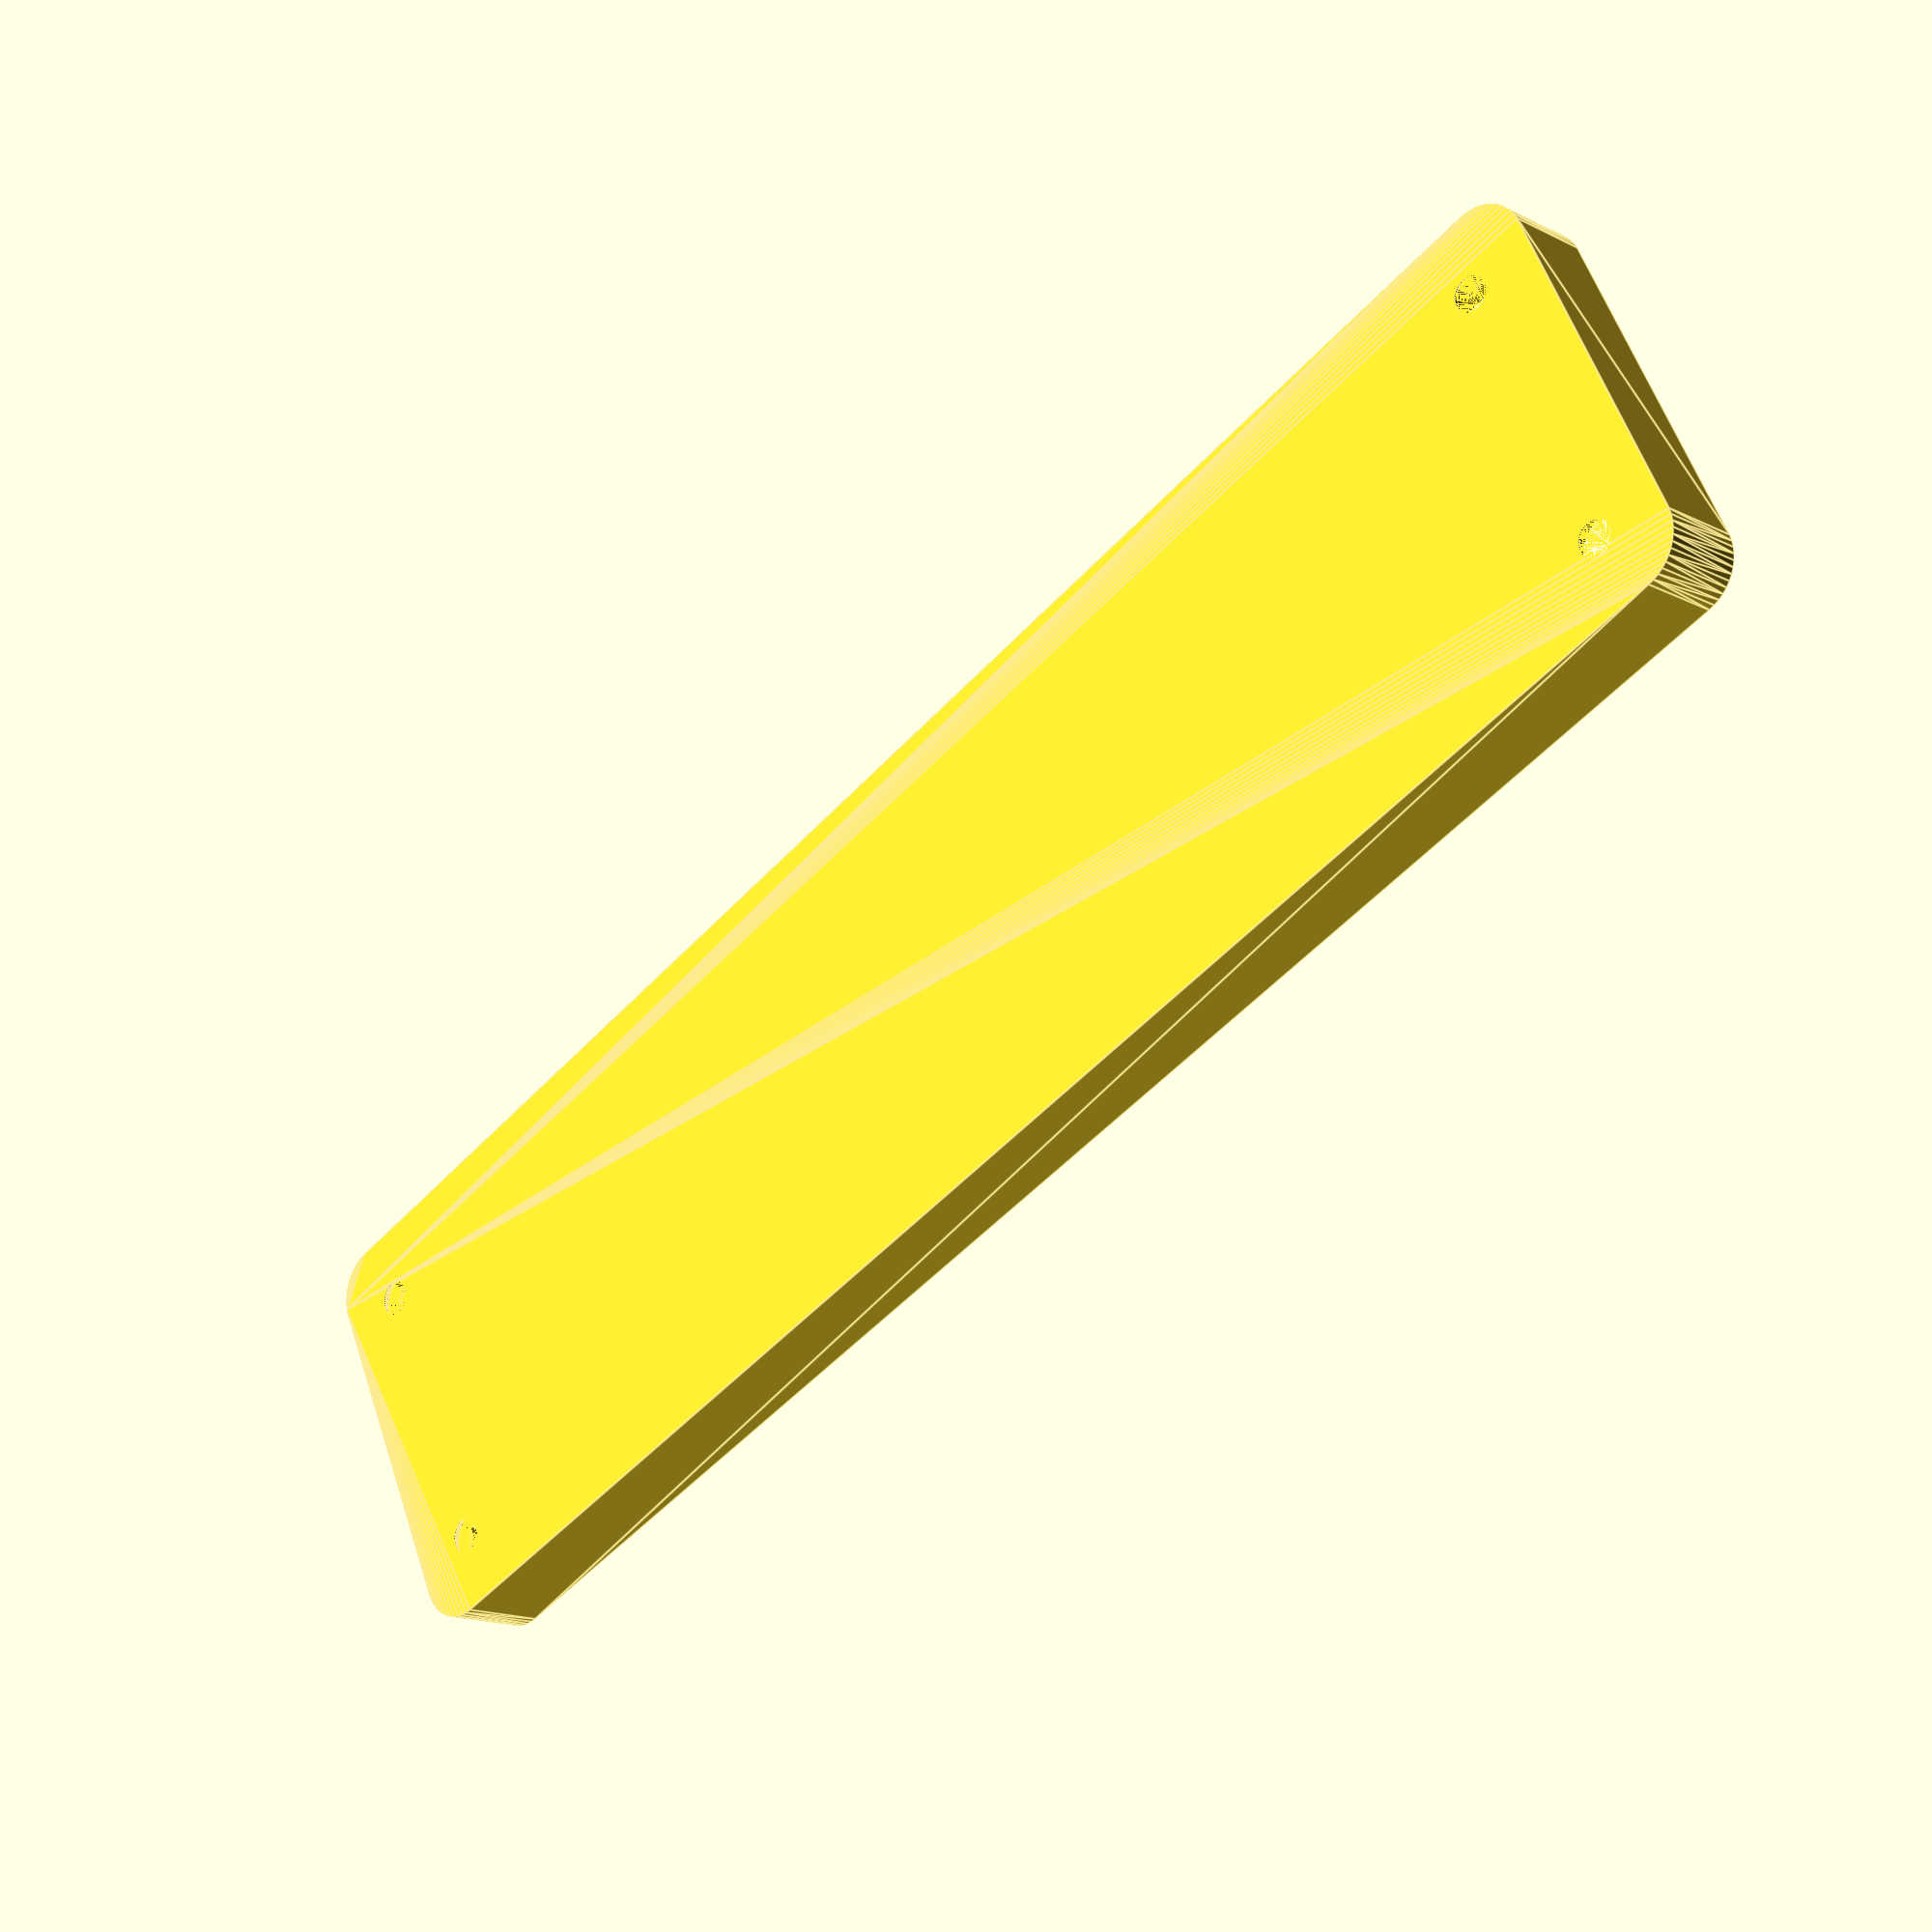
<openscad>
$fn = 50;


difference() {
	union() {
		hull() {
			translate(v = [-17.5000000000, 85.0000000000, 0]) {
				cylinder(h = 9, r = 5);
			}
			translate(v = [17.5000000000, 85.0000000000, 0]) {
				cylinder(h = 9, r = 5);
			}
			translate(v = [-17.5000000000, -85.0000000000, 0]) {
				cylinder(h = 9, r = 5);
			}
			translate(v = [17.5000000000, -85.0000000000, 0]) {
				cylinder(h = 9, r = 5);
			}
		}
	}
	union() {
		translate(v = [-15.0000000000, -82.5000000000, 2]) {
			rotate(a = [0, 0, 0]) {
				difference() {
					union() {
						translate(v = [0, 0, -6.0000000000]) {
							cylinder(h = 6, r = 1.5000000000);
						}
						translate(v = [0, 0, -1.9000000000]) {
							cylinder(h = 1.9000000000, r1 = 1.8000000000, r2 = 3.6000000000);
						}
						cylinder(h = 50, r = 3.6000000000);
						translate(v = [0, 0, -6.0000000000]) {
							cylinder(h = 6, r = 1.8000000000);
						}
						translate(v = [0, 0, -6.0000000000]) {
							cylinder(h = 6, r = 1.5000000000);
						}
					}
					union();
				}
			}
		}
		translate(v = [15.0000000000, -82.5000000000, 2]) {
			rotate(a = [0, 0, 0]) {
				difference() {
					union() {
						translate(v = [0, 0, -6.0000000000]) {
							cylinder(h = 6, r = 1.5000000000);
						}
						translate(v = [0, 0, -1.9000000000]) {
							cylinder(h = 1.9000000000, r1 = 1.8000000000, r2 = 3.6000000000);
						}
						cylinder(h = 50, r = 3.6000000000);
						translate(v = [0, 0, -6.0000000000]) {
							cylinder(h = 6, r = 1.8000000000);
						}
						translate(v = [0, 0, -6.0000000000]) {
							cylinder(h = 6, r = 1.5000000000);
						}
					}
					union();
				}
			}
		}
		translate(v = [-15.0000000000, 82.5000000000, 2]) {
			rotate(a = [0, 0, 0]) {
				difference() {
					union() {
						translate(v = [0, 0, -6.0000000000]) {
							cylinder(h = 6, r = 1.5000000000);
						}
						translate(v = [0, 0, -1.9000000000]) {
							cylinder(h = 1.9000000000, r1 = 1.8000000000, r2 = 3.6000000000);
						}
						cylinder(h = 50, r = 3.6000000000);
						translate(v = [0, 0, -6.0000000000]) {
							cylinder(h = 6, r = 1.8000000000);
						}
						translate(v = [0, 0, -6.0000000000]) {
							cylinder(h = 6, r = 1.5000000000);
						}
					}
					union();
				}
			}
		}
		translate(v = [15.0000000000, 82.5000000000, 2]) {
			rotate(a = [0, 0, 0]) {
				difference() {
					union() {
						translate(v = [0, 0, -6.0000000000]) {
							cylinder(h = 6, r = 1.5000000000);
						}
						translate(v = [0, 0, -1.9000000000]) {
							cylinder(h = 1.9000000000, r1 = 1.8000000000, r2 = 3.6000000000);
						}
						cylinder(h = 50, r = 3.6000000000);
						translate(v = [0, 0, -6.0000000000]) {
							cylinder(h = 6, r = 1.8000000000);
						}
						translate(v = [0, 0, -6.0000000000]) {
							cylinder(h = 6, r = 1.5000000000);
						}
					}
					union();
				}
			}
		}
		translate(v = [0, 0, 3]) {
			hull() {
				union() {
					translate(v = [-17.0000000000, 84.5000000000, 4]) {
						cylinder(h = 21, r = 4);
					}
					translate(v = [-17.0000000000, 84.5000000000, 4]) {
						sphere(r = 4);
					}
					translate(v = [-17.0000000000, 84.5000000000, 25]) {
						sphere(r = 4);
					}
				}
				union() {
					translate(v = [17.0000000000, 84.5000000000, 4]) {
						cylinder(h = 21, r = 4);
					}
					translate(v = [17.0000000000, 84.5000000000, 4]) {
						sphere(r = 4);
					}
					translate(v = [17.0000000000, 84.5000000000, 25]) {
						sphere(r = 4);
					}
				}
				union() {
					translate(v = [-17.0000000000, -84.5000000000, 4]) {
						cylinder(h = 21, r = 4);
					}
					translate(v = [-17.0000000000, -84.5000000000, 4]) {
						sphere(r = 4);
					}
					translate(v = [-17.0000000000, -84.5000000000, 25]) {
						sphere(r = 4);
					}
				}
				union() {
					translate(v = [17.0000000000, -84.5000000000, 4]) {
						cylinder(h = 21, r = 4);
					}
					translate(v = [17.0000000000, -84.5000000000, 4]) {
						sphere(r = 4);
					}
					translate(v = [17.0000000000, -84.5000000000, 25]) {
						sphere(r = 4);
					}
				}
			}
		}
	}
}
</openscad>
<views>
elev=16.0 azim=115.4 roll=224.1 proj=p view=edges
</views>
